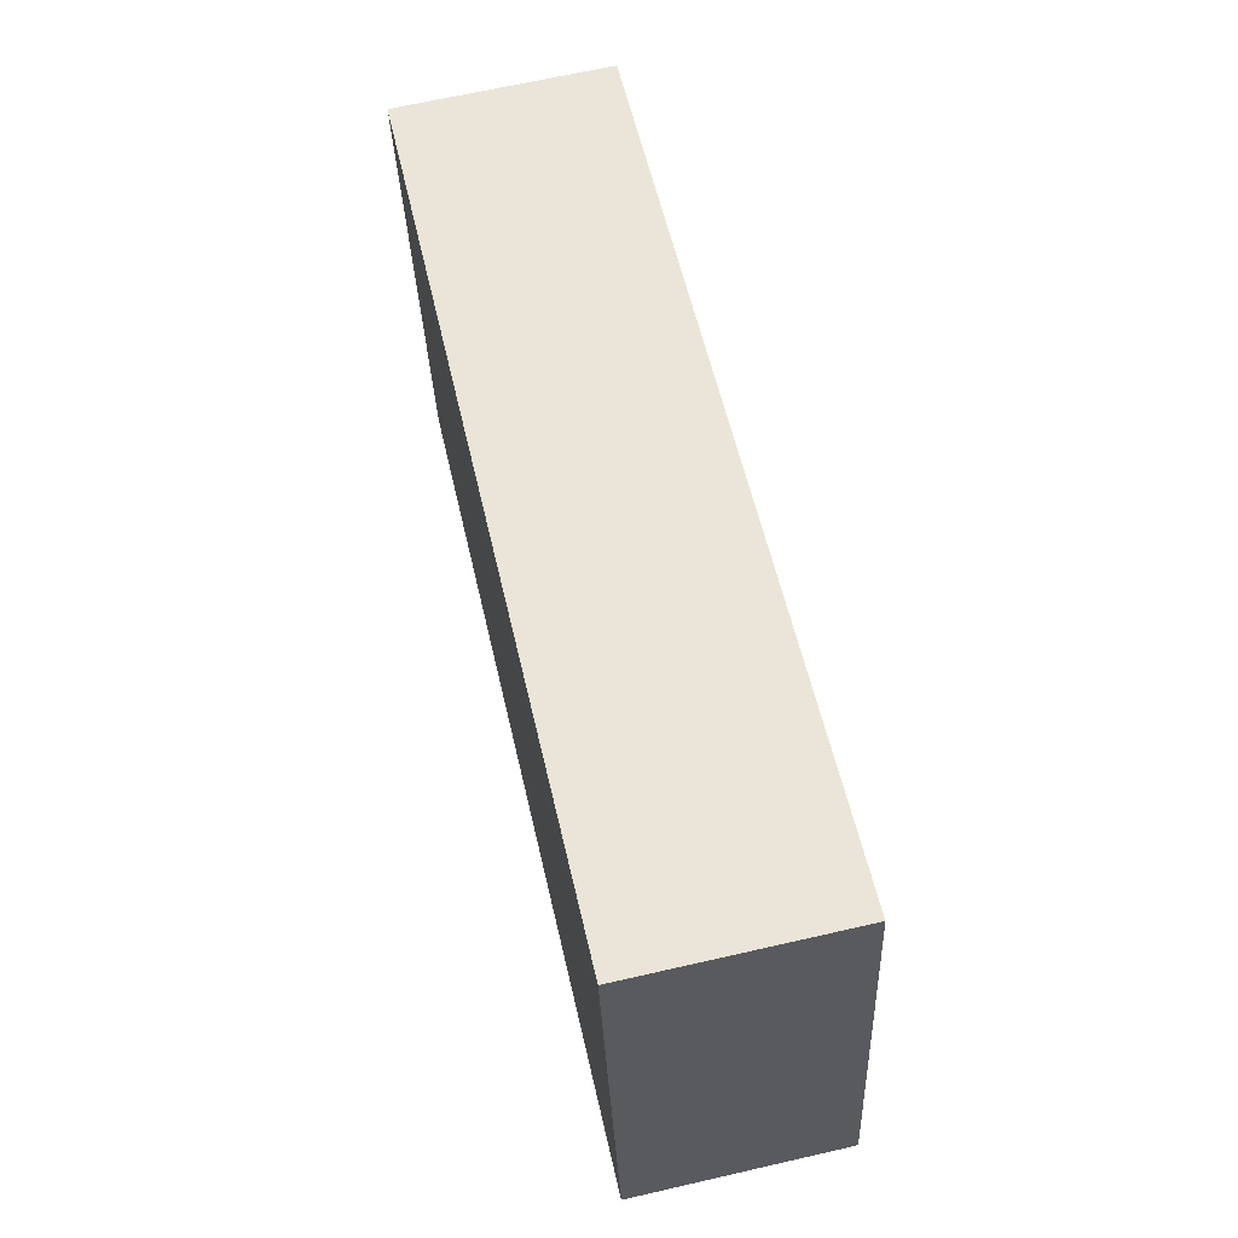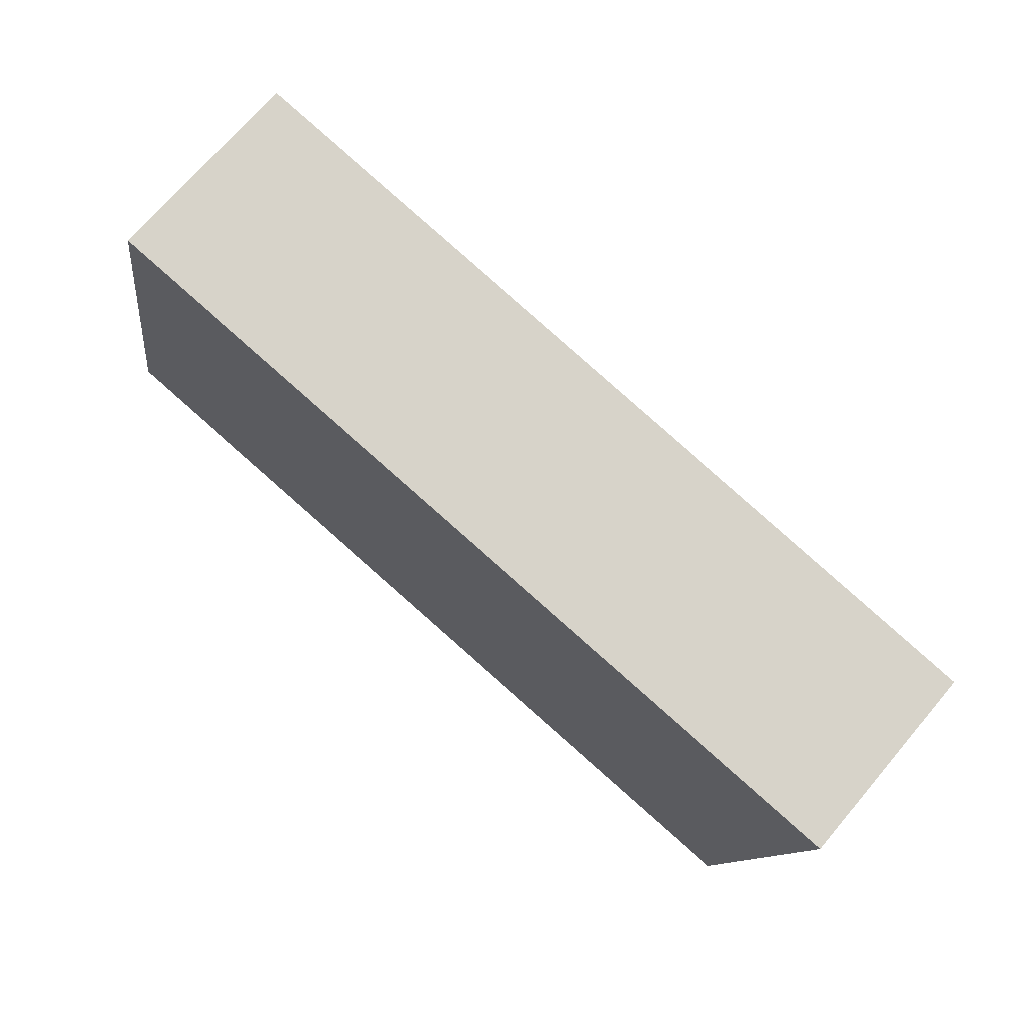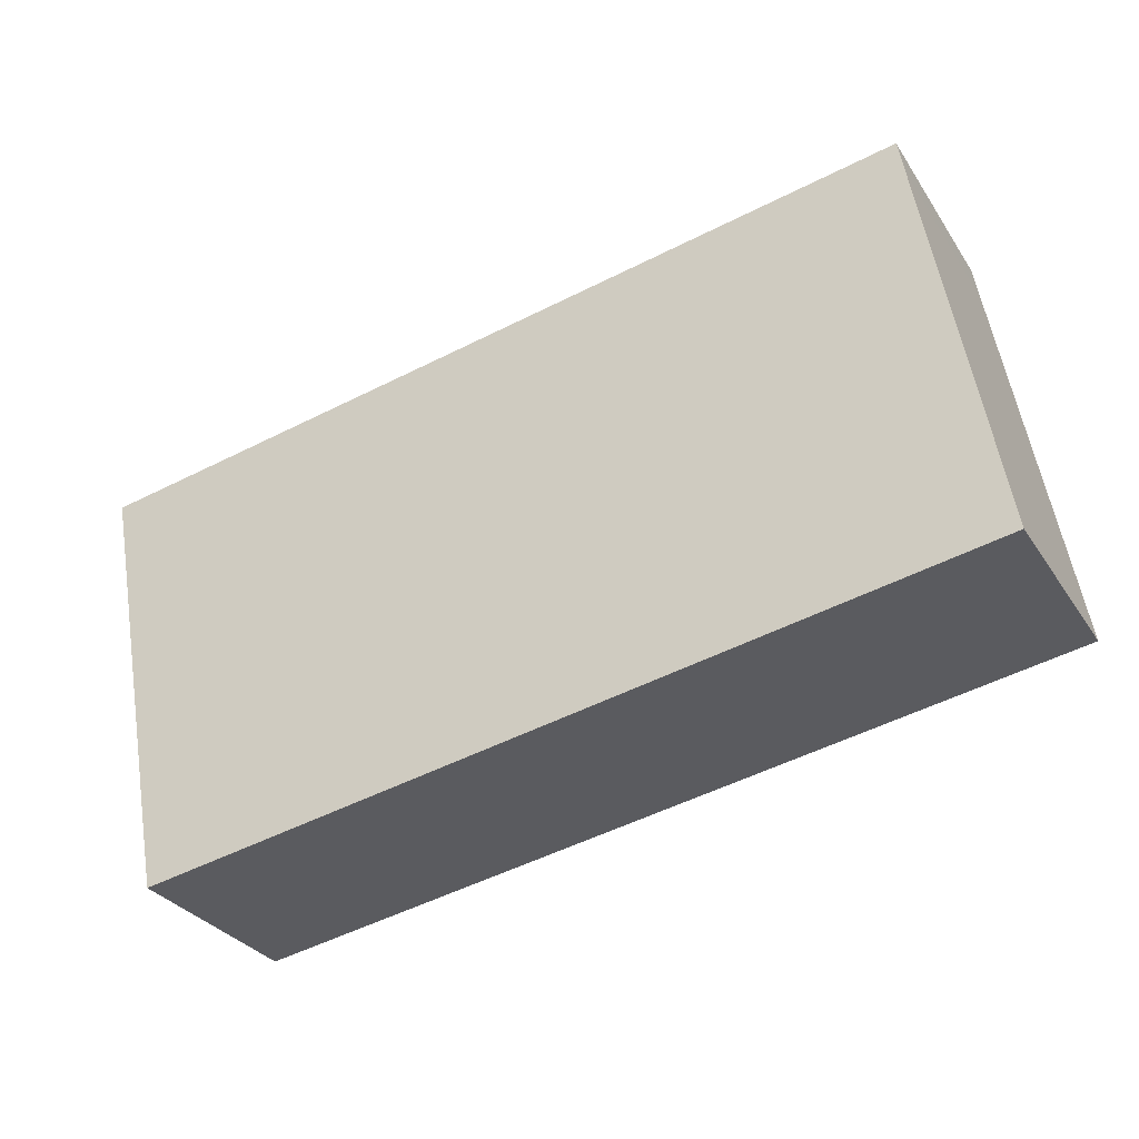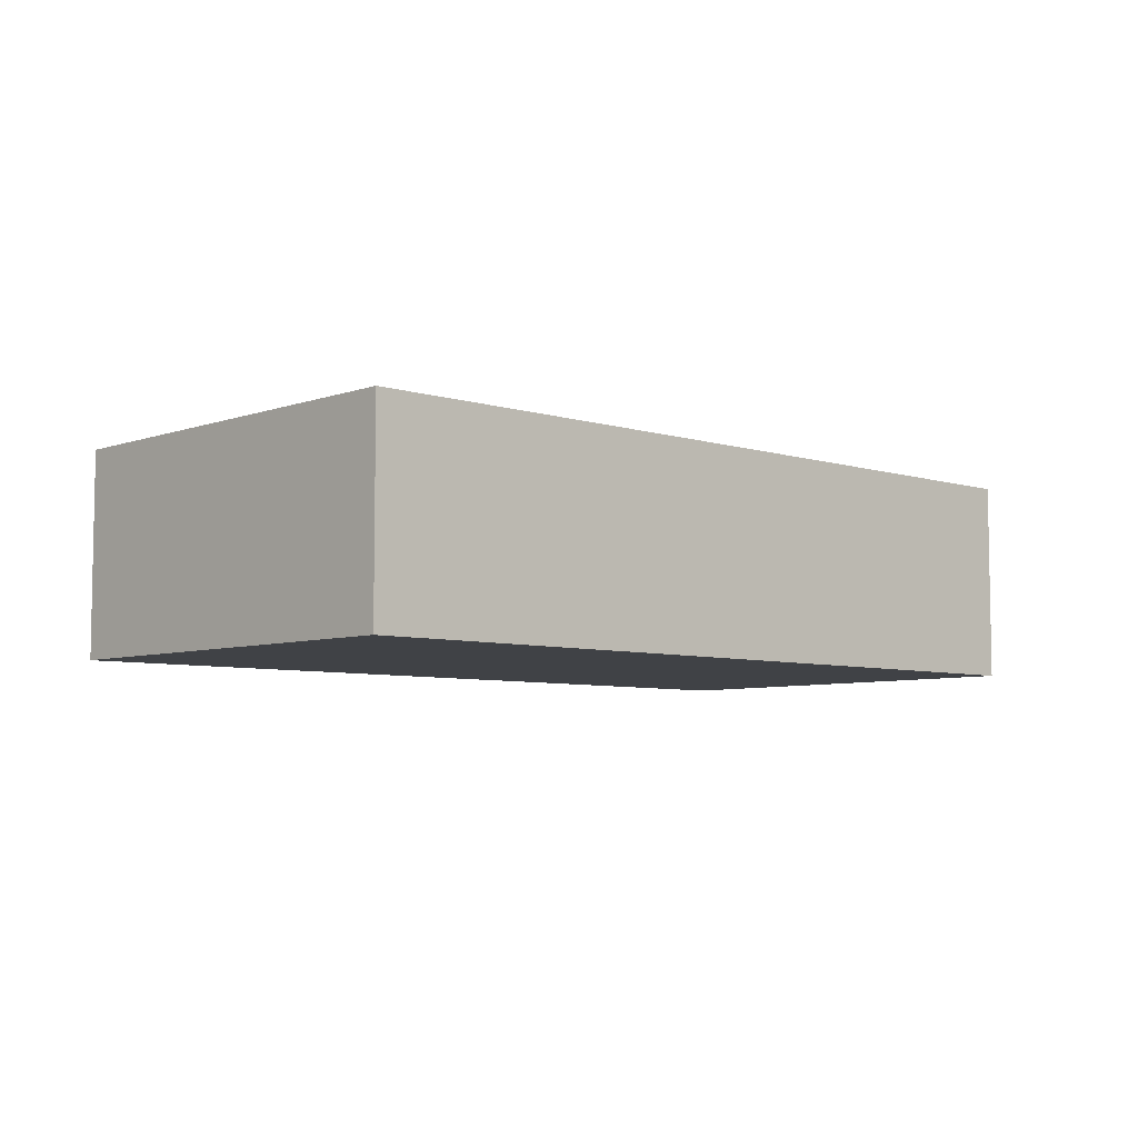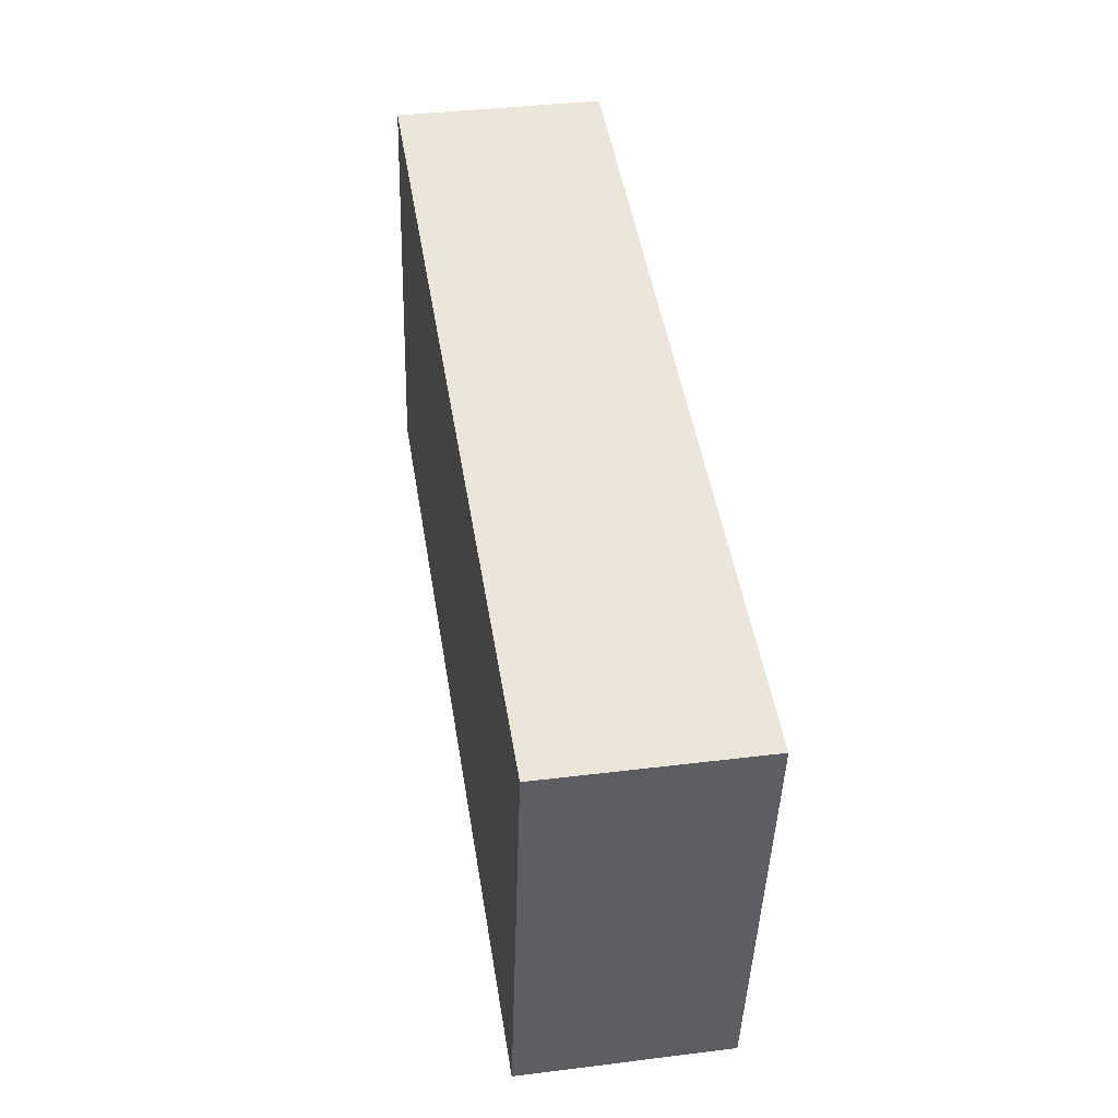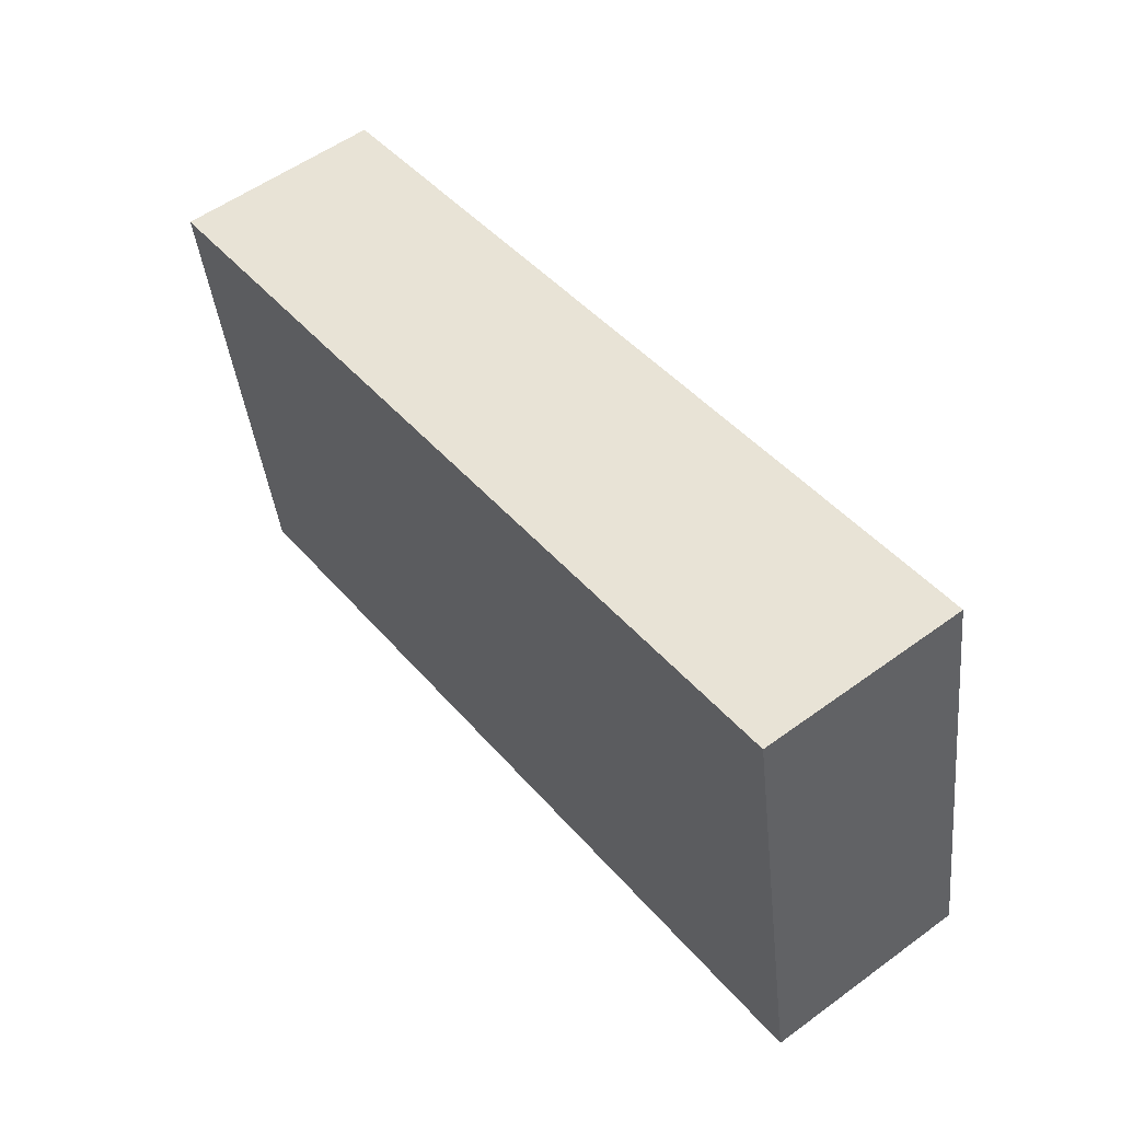
<metadata>
{"format":"obj","ext":"obj","renderer":"f3d","projection":"perspective","resolution":1024,"background":"white","views":[{"elev":66.8,"azim":-102.9,"up":"+Z"},{"elev":71.1,"azim":40.4,"up":"+Z"},{"elev":-30.8,"azim":-152.5,"up":"+Z"},{"elev":-6.3,"azim":146.9,"up":"+Y"},{"elev":37.0,"azim":80.9,"up":"+Z"},{"elev":55.6,"azim":-127.5,"up":"+Z"}]}
</metadata>
<code>
v  14.43 3.563 -2.467
v  1.27 3.563 7.418
v  15.85 3.563 4.975
v  1.165 3.563 6.8
v  0 3.563 2.182e-16
v  14.43 1.511e-16 -2.467
v  0 0 0
v  1.165 -4.164e-16 6.8
v  1.27 -4.542e-16 7.418
v  15.85 -3.046e-16 4.975
g defaultobject
f 1 2 3
f 2 1 4
f 4 1 5
f 6 5 1
f 5 6 7
f 7 4 5
f 4 7 8
f 4 8 2
f 2 8 9
f 9 3 2
f 3 9 10
f 10 1 3
f 1 10 6
f 10 7 6
f 7 10 8
f 8 10 9

</code>
